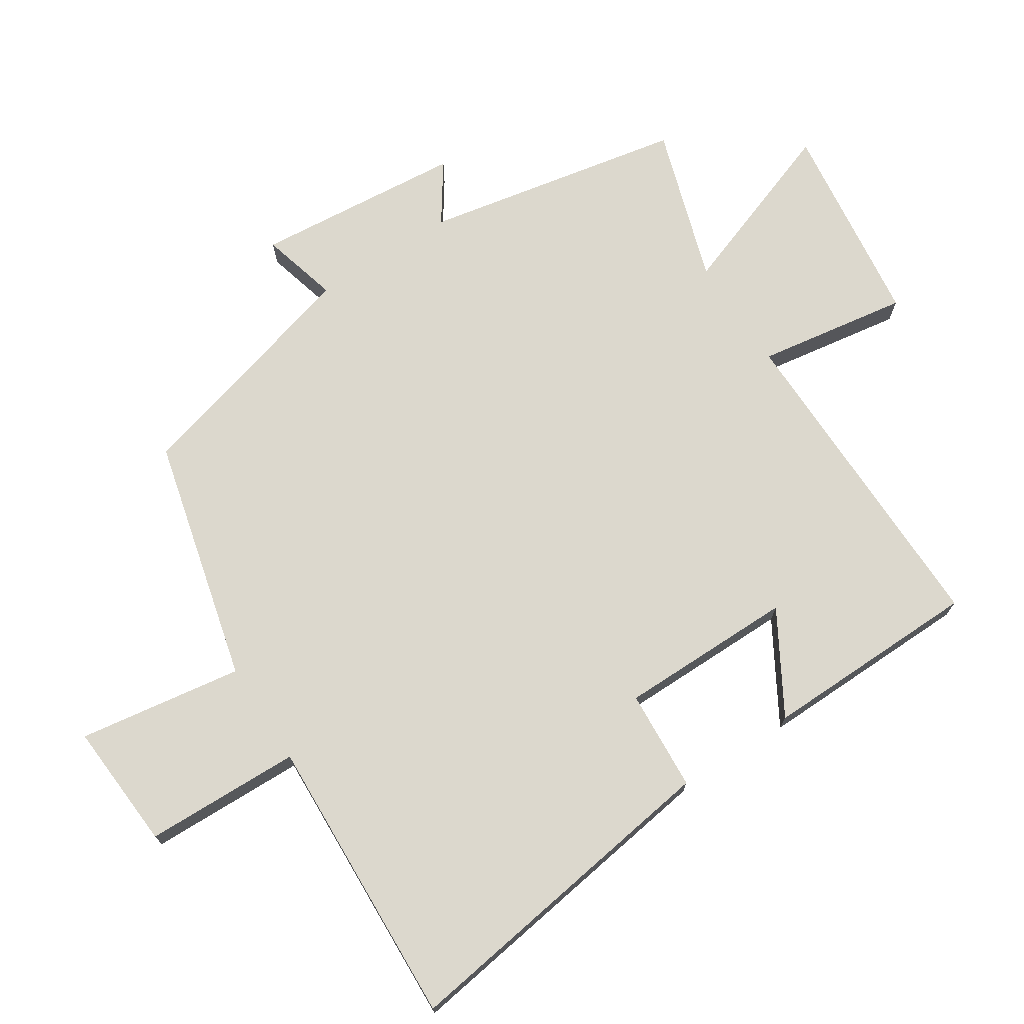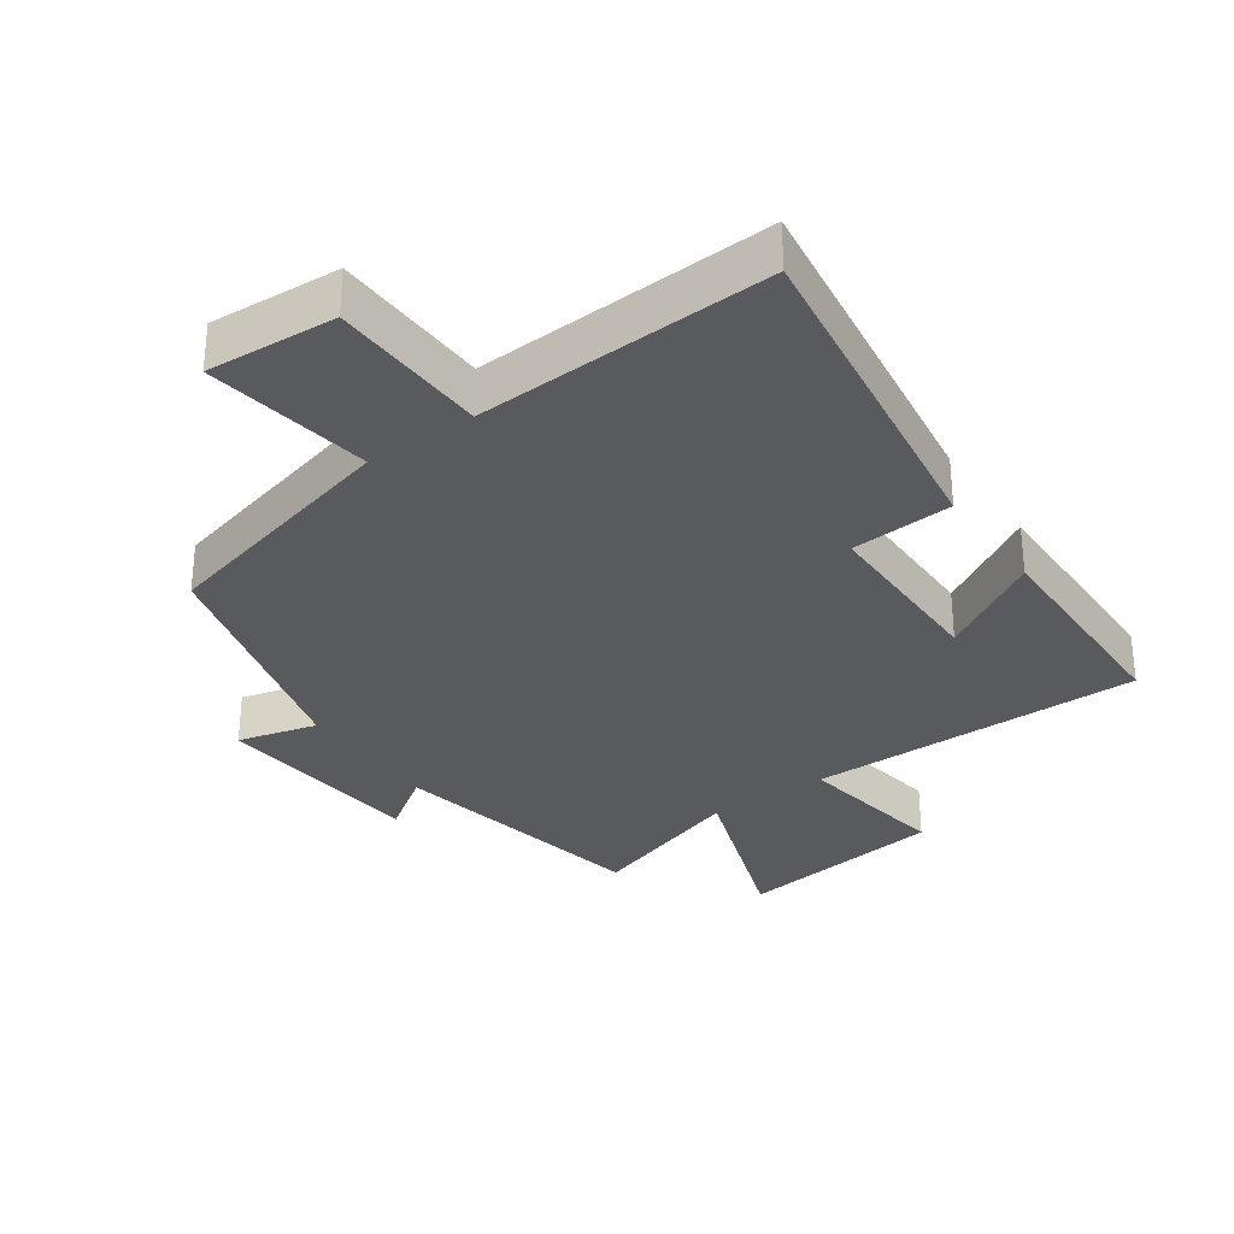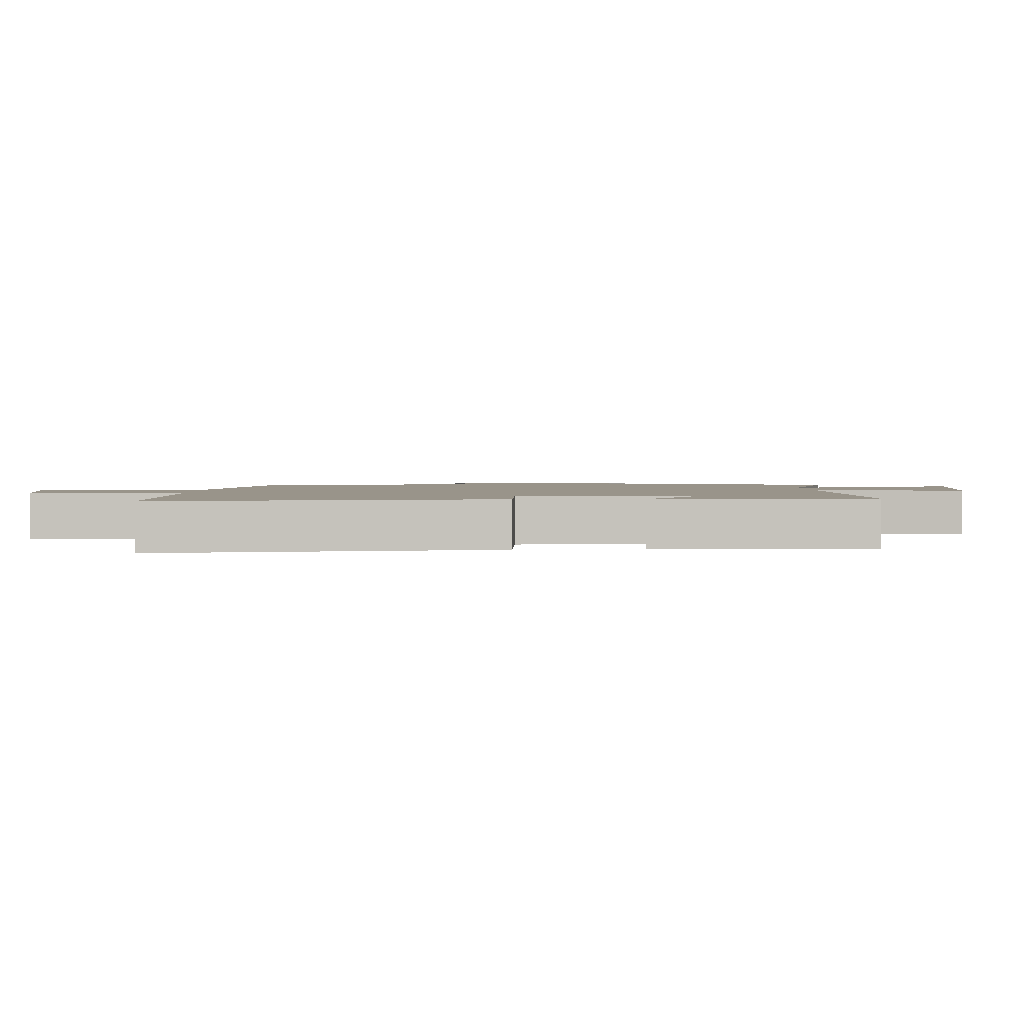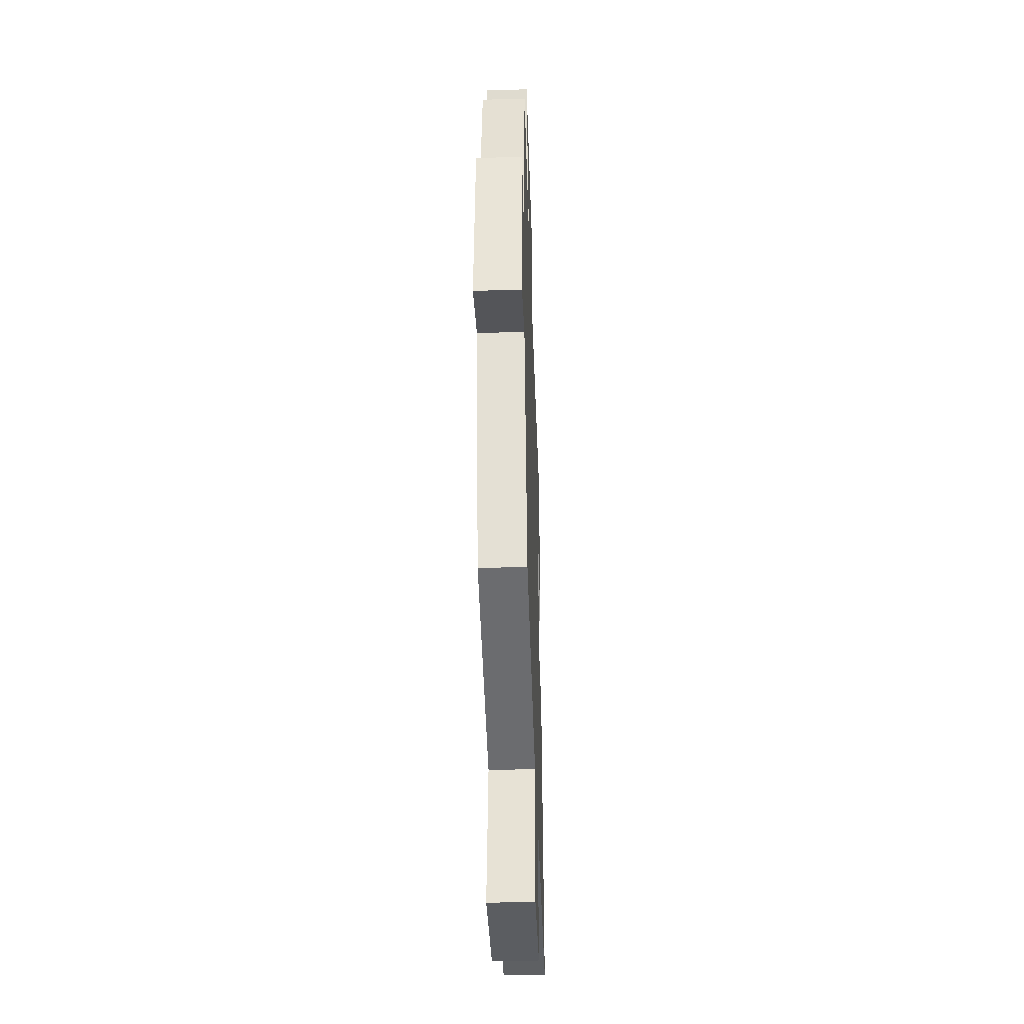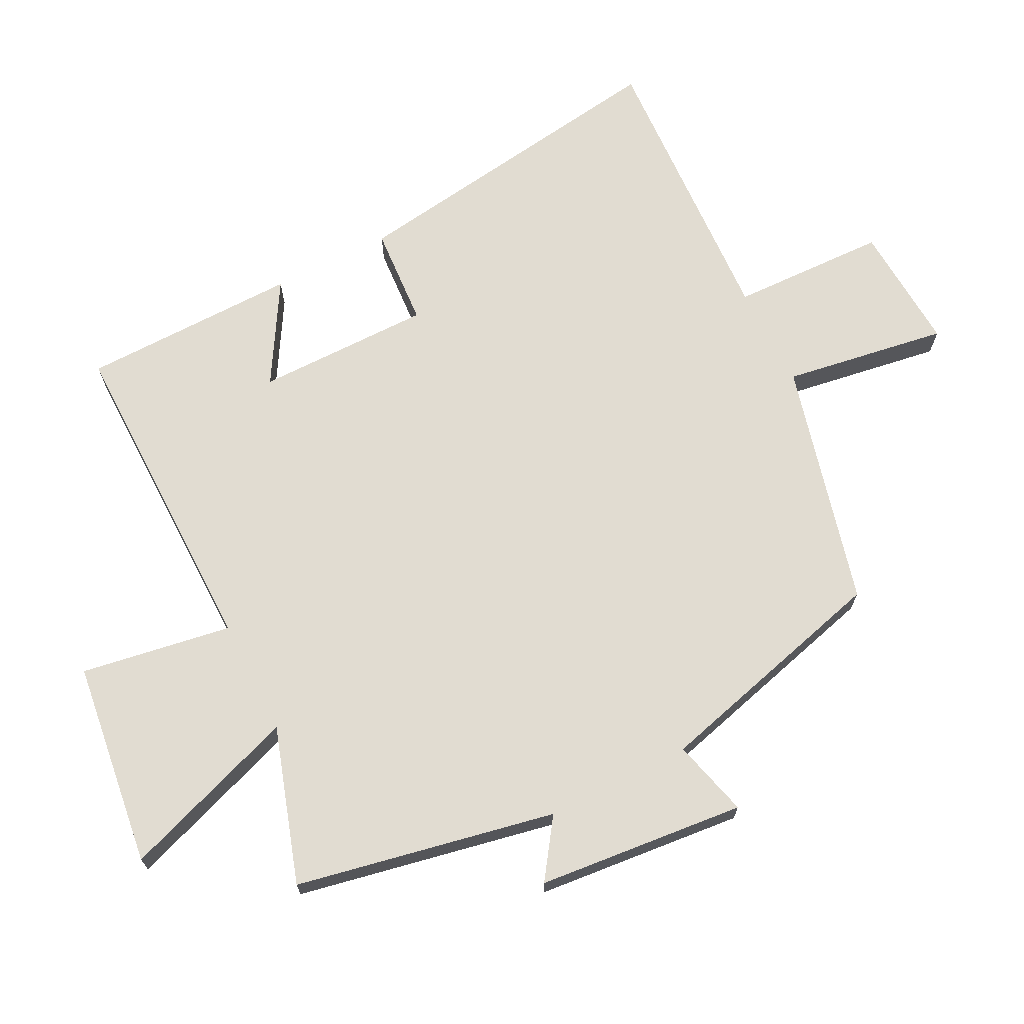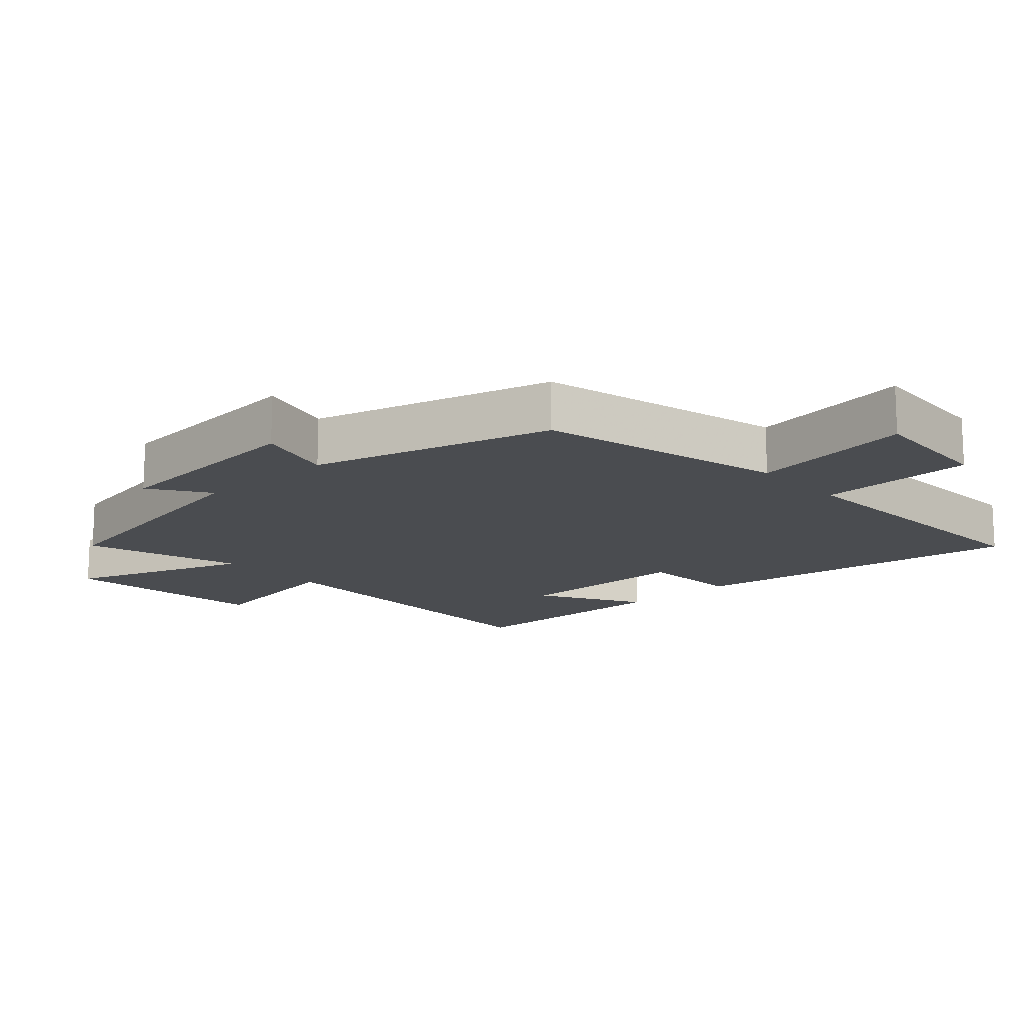
<metadata>
{"format":"obj","ext":"obj","renderer":"f3d","projection":"perspective","resolution":1024,"background":"white","views":[{"elev":72.4,"azim":-123.2,"up":"+Y"},{"elev":-31.7,"azim":-144.9,"up":"+Y"},{"elev":1.9,"azim":-92.3,"up":"+Y"},{"elev":-39.6,"azim":92.0,"up":"+Z"},{"elev":69.2,"azim":63.1,"up":"+Y"},{"elev":-15.1,"azim":132.0,"up":"+Y"}]}
</metadata>
<code>
v -0.574 0.07 -0.521
v -0.5 0.07 -0.011
v -0.347 0.07 -0.001
v -0.347 0.07 0.265
v -0.5 0.07 0.175
v -0.495 0.07 0.505
v 0.006 0.07 0.5
v -0.031 0.07 0.729
v 0.281 0.07 0.769
v 0.186 0.07 0.5
v 0.422 0.07 0.576
v 0.5 0.07 0.182
v 0.588 0.07 0.243
v 0.618 0.07 -0.073
v 0.5 0.07 -0.042
v 0.403 0.07 -0.406
v 0.031 0.07 -0.5
v 0.07 0.07 -0.749
v -0.124 0.07 -0.737
v -0.131 0.07 -0.5
v -0.574 0 -0.521
v -0.5 0 -0.011
v -0.347 0 -0.001
v -0.347 0 0.265
v -0.5 0 0.175
v -0.495 0 0.505
v 0.006 0 0.5
v -0.031 0 0.729
v 0.281 0 0.769
v 0.186 0 0.5
v 0.422 0 0.576
v 0.5 0 0.182
v 0.588 0 0.243
v 0.618 0 -0.073
v 0.5 0 -0.042
v 0.403 0 -0.406
v 0.031 0 -0.5
v 0.07 0 -0.749
v -0.124 0 -0.737
v -0.131 0 -0.5
f 17 18 19 20
f 15 16 17 20
f 15 20 1 2
f 12 13 14 15
f 10 11 12 15
f 7 8 9 10
f 7 10 15
f 4 5 6 7
f 3 4 7 15
f 2 3 15
f 40 39 38 37
f 40 37 36 35
f 22 21 40 35
f 35 34 33 32
f 35 32 31 30
f 30 29 28 27
f 35 30 27
f 27 26 25 24
f 35 27 24 23
f 35 23 22
f 1 21 22 2
f 2 22 23 3
f 3 23 24 4
f 4 24 25 5
f 5 25 26 6
f 6 26 27 7
f 7 27 28 8
f 8 28 29 9
f 9 29 30 10
f 10 30 31 11
f 11 31 32 12
f 12 32 33 13
f 13 33 34 14
f 14 34 35 15
f 15 35 36 16
f 16 36 37 17
f 17 37 38 18
f 18 38 39 19
f 19 39 40 20
f 20 40 21 1

</code>
